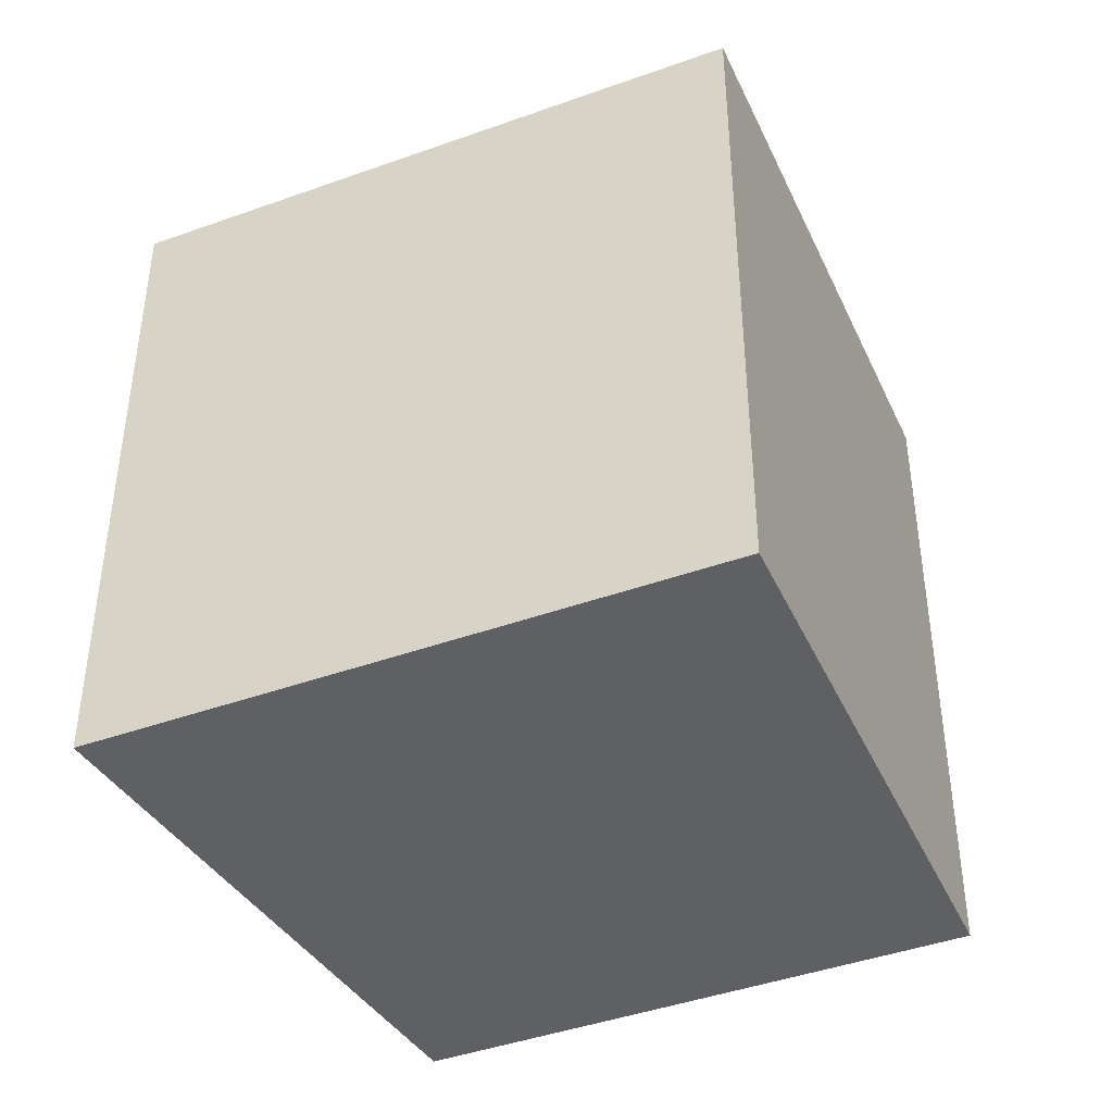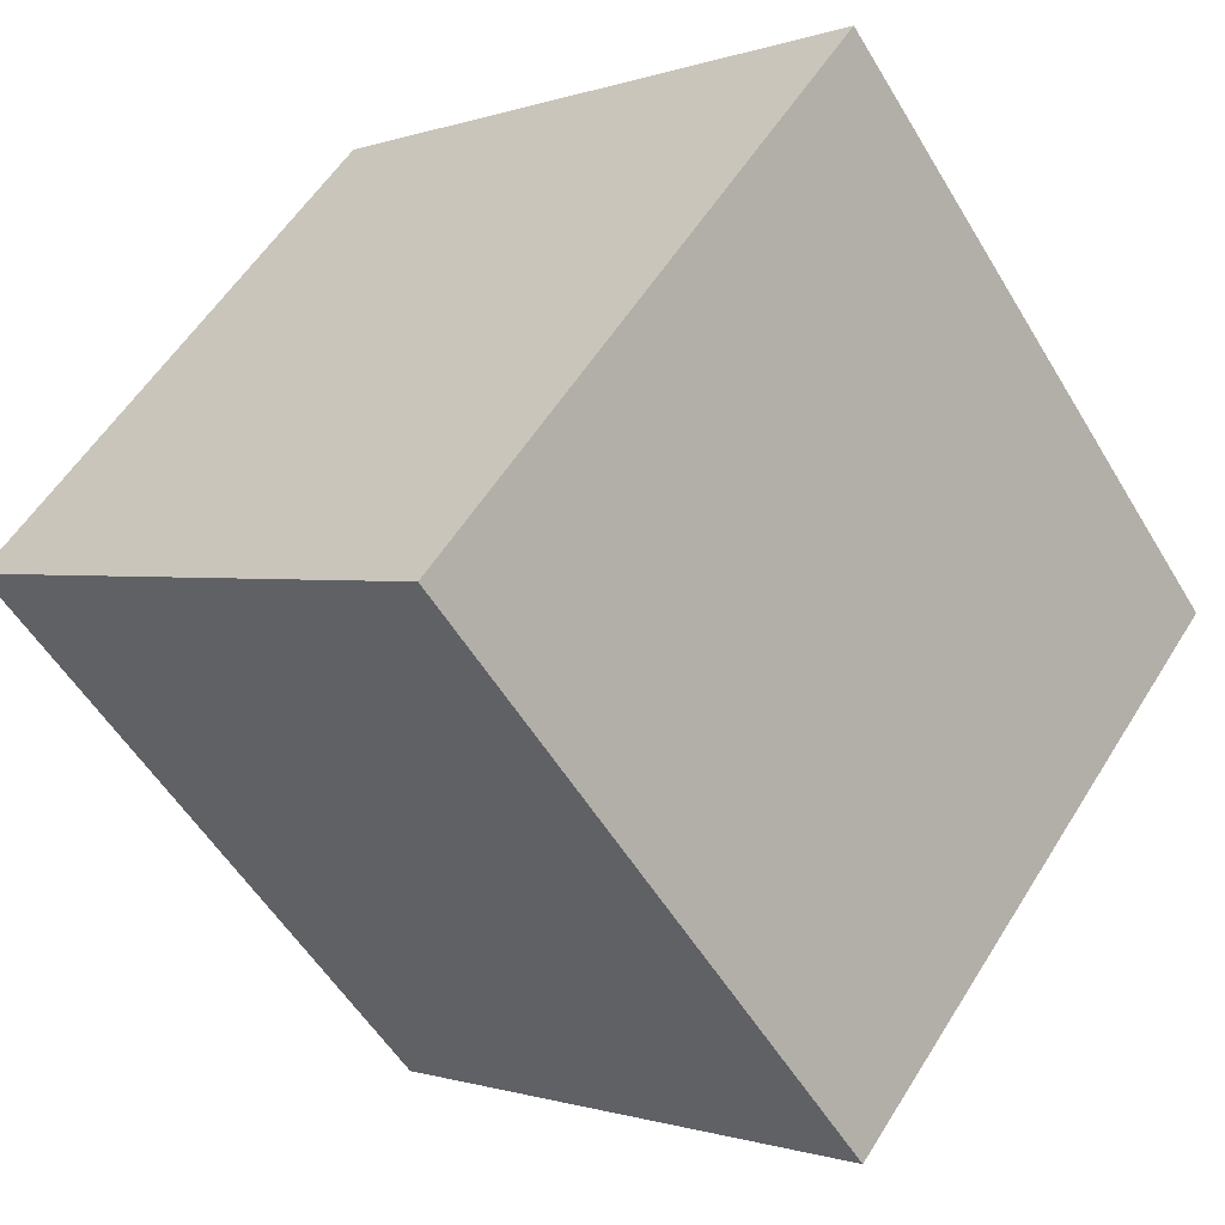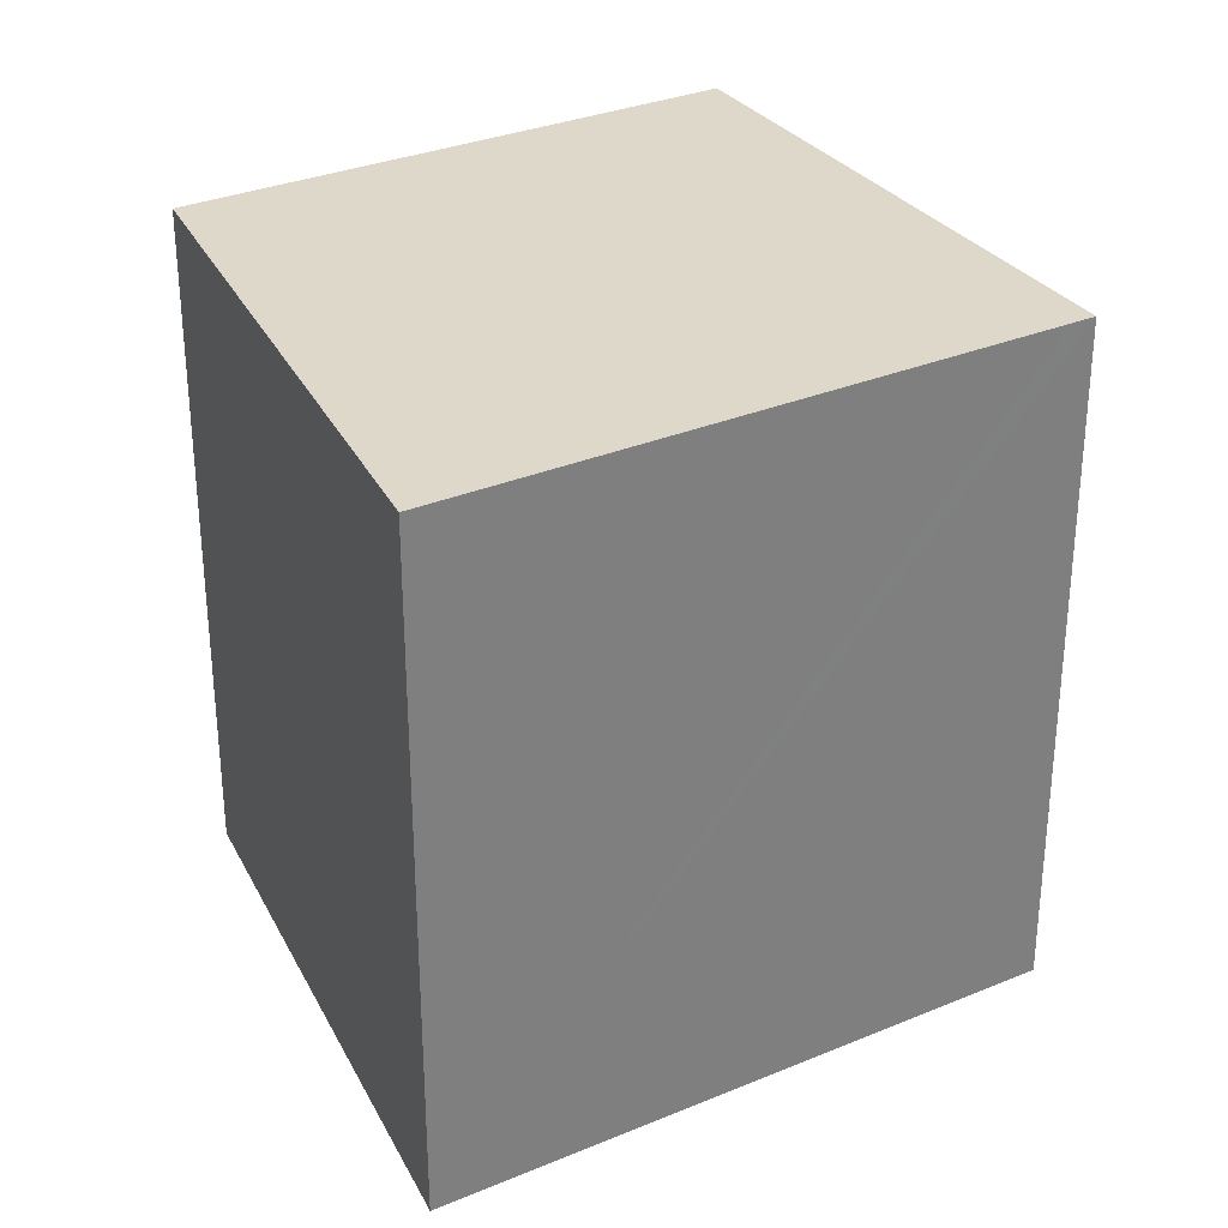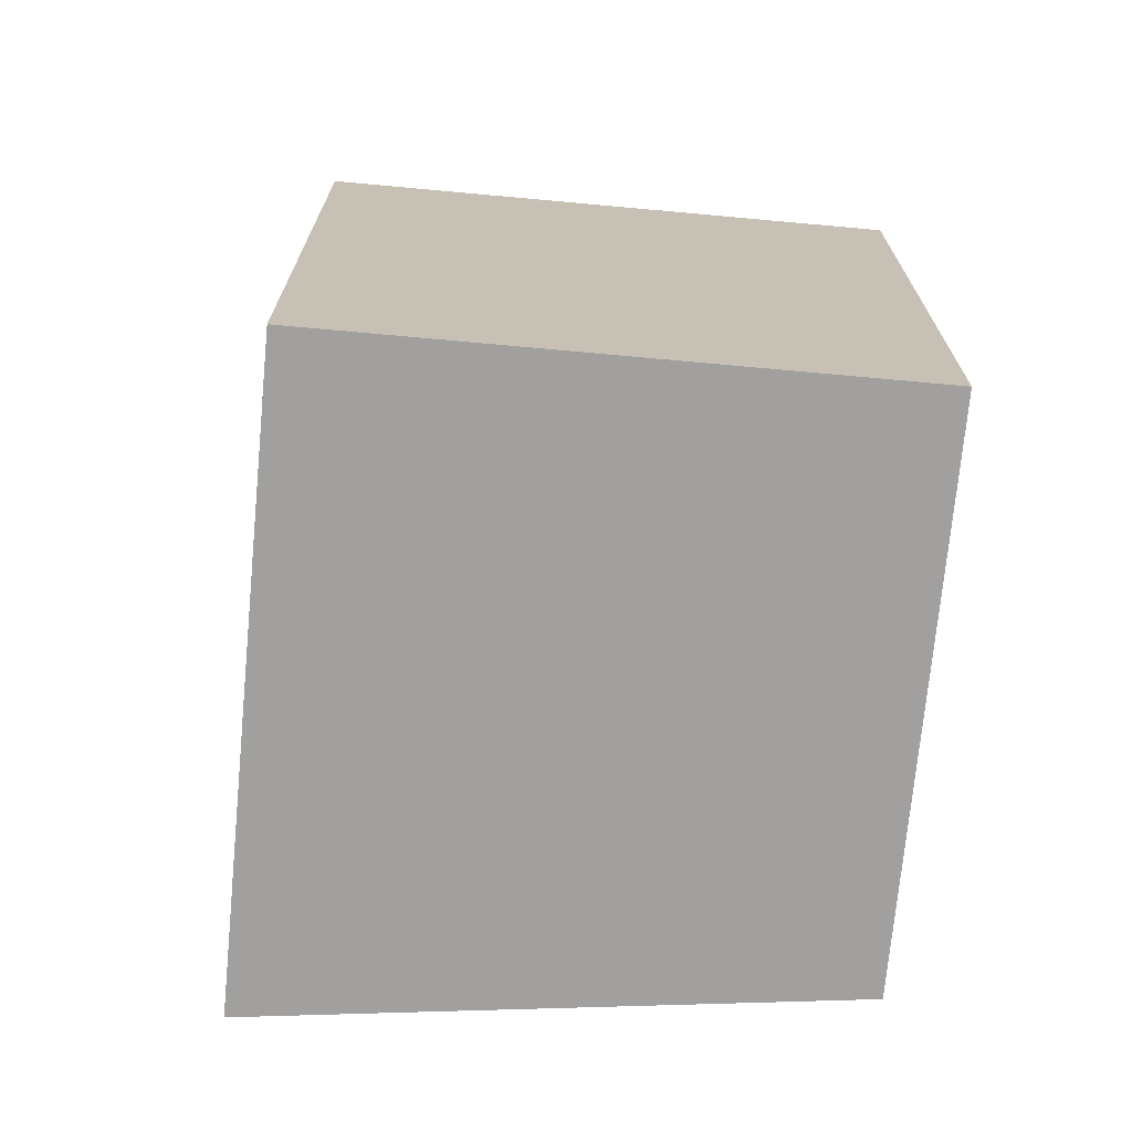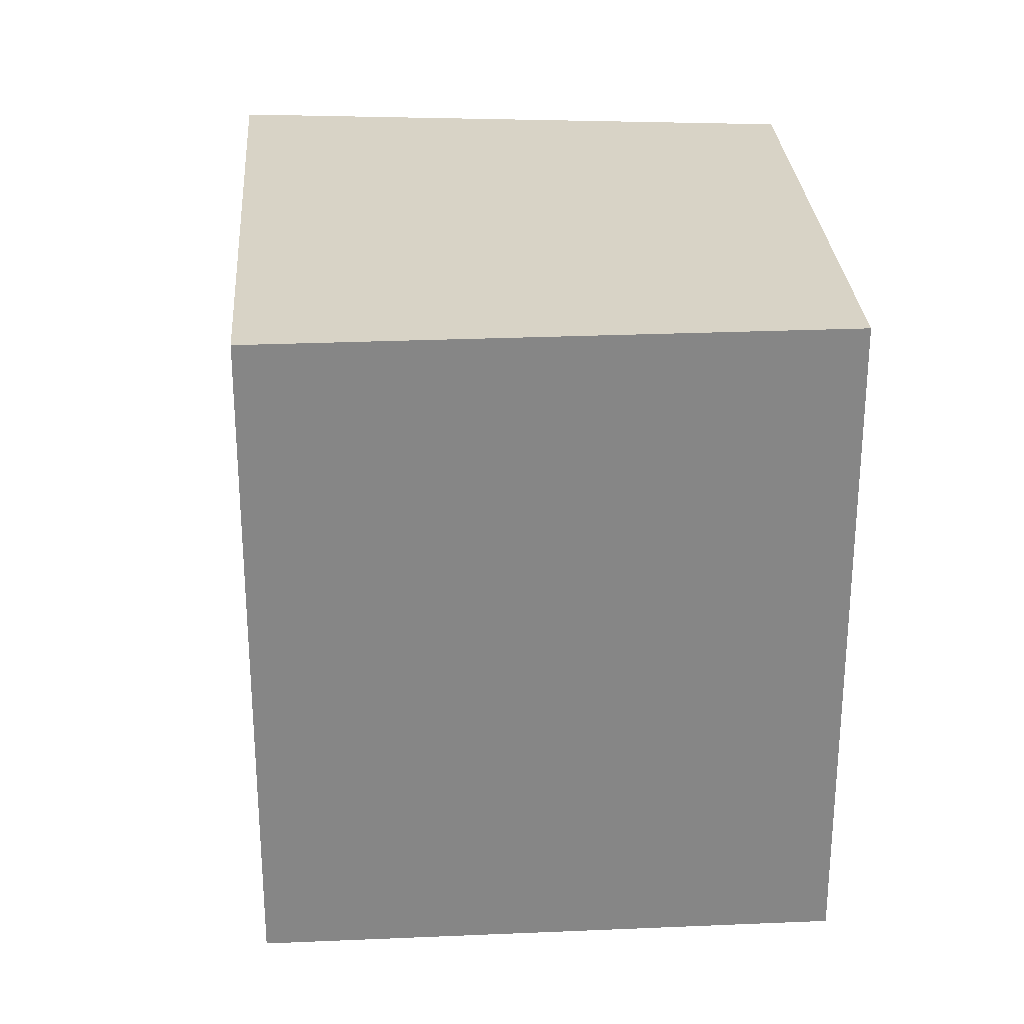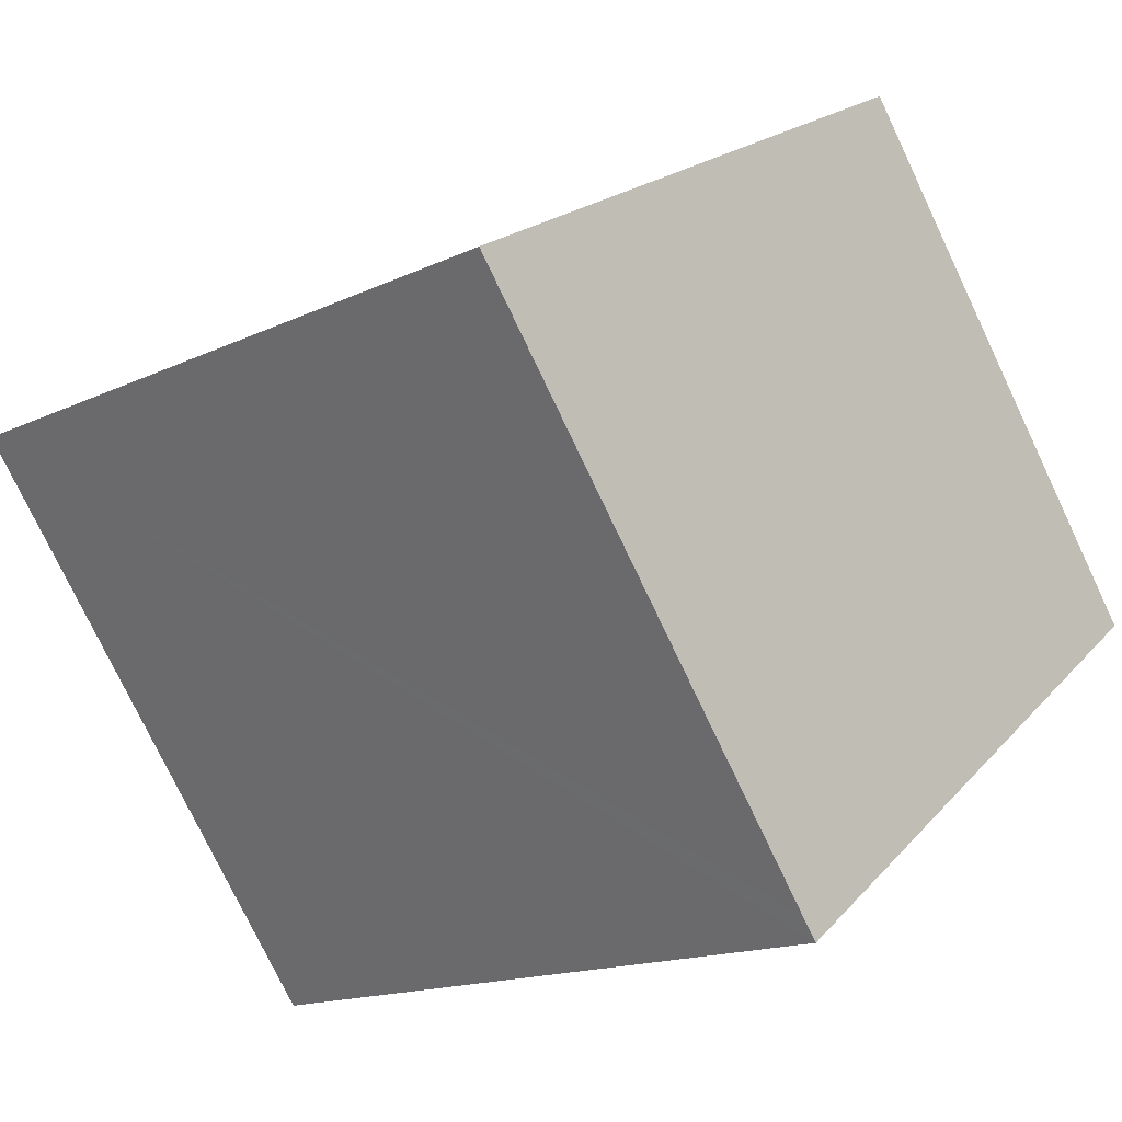
<metadata>
{"format":"obj","ext":"obj","renderer":"f3d","projection":"perspective","resolution":1024,"background":"white","views":[{"elev":-42.9,"azim":150.5,"up":"+Y"},{"elev":-54.6,"azim":30.5,"up":"+Z"},{"elev":31.6,"azim":96.8,"up":"+Y"},{"elev":-71.9,"azim":-148.1,"up":"+Y"},{"elev":28.2,"azim":-146.6,"up":"+Y"},{"elev":-15.4,"azim":135.2,"up":"+Z"}]}
</metadata>
<code>
v  6.43 14.53 -4.862
v  10.32 14.53 -7.119
v  9.988 14.53 -7.553
v  18.27 14.53 3.289
v  0 14.53 8.894e-16
v  7.33 14.53 9.634
v  18.28 14.53 3.31
v  18.16 14.53 3.377
v  7.431 14.53 9.606
v  7.346 14.53 9.656
v  9.988 4.625e-16 -7.553
v  0 0 0
v  6.43 2.977e-16 -4.862
v  7.33 -5.899e-16 9.634
v  7.346 -5.913e-16 9.656
v  7.431 -5.882e-16 9.606
v  18.16 -2.068e-16 3.377
v  18.28 -2.027e-16 3.31
v  18.27 -2.014e-16 3.289
v  10.32 4.359e-16 -7.119
g defaultobject
f 1 2 3
f 2 1 4
f 4 1 5
f 4 5 6
f 4 6 7
f 7 6 8
f 8 6 9
f 9 6 10
f 11 1 3
f 1 11 5
f 5 11 12
f 12 11 13
f 12 6 5
f 6 12 14
f 14 10 6
f 10 14 15
f 15 9 10
f 9 15 8
f 8 15 7
f 7 15 16
f 7 16 17
f 7 17 18
f 18 4 7
f 4 18 2
f 2 18 3
f 3 18 11
f 11 18 19
f 11 19 20
f 14 16 15
f 16 14 12
f 16 12 17
f 17 12 18
f 18 12 19
f 19 12 20
f 20 12 13
f 20 13 11

</code>
